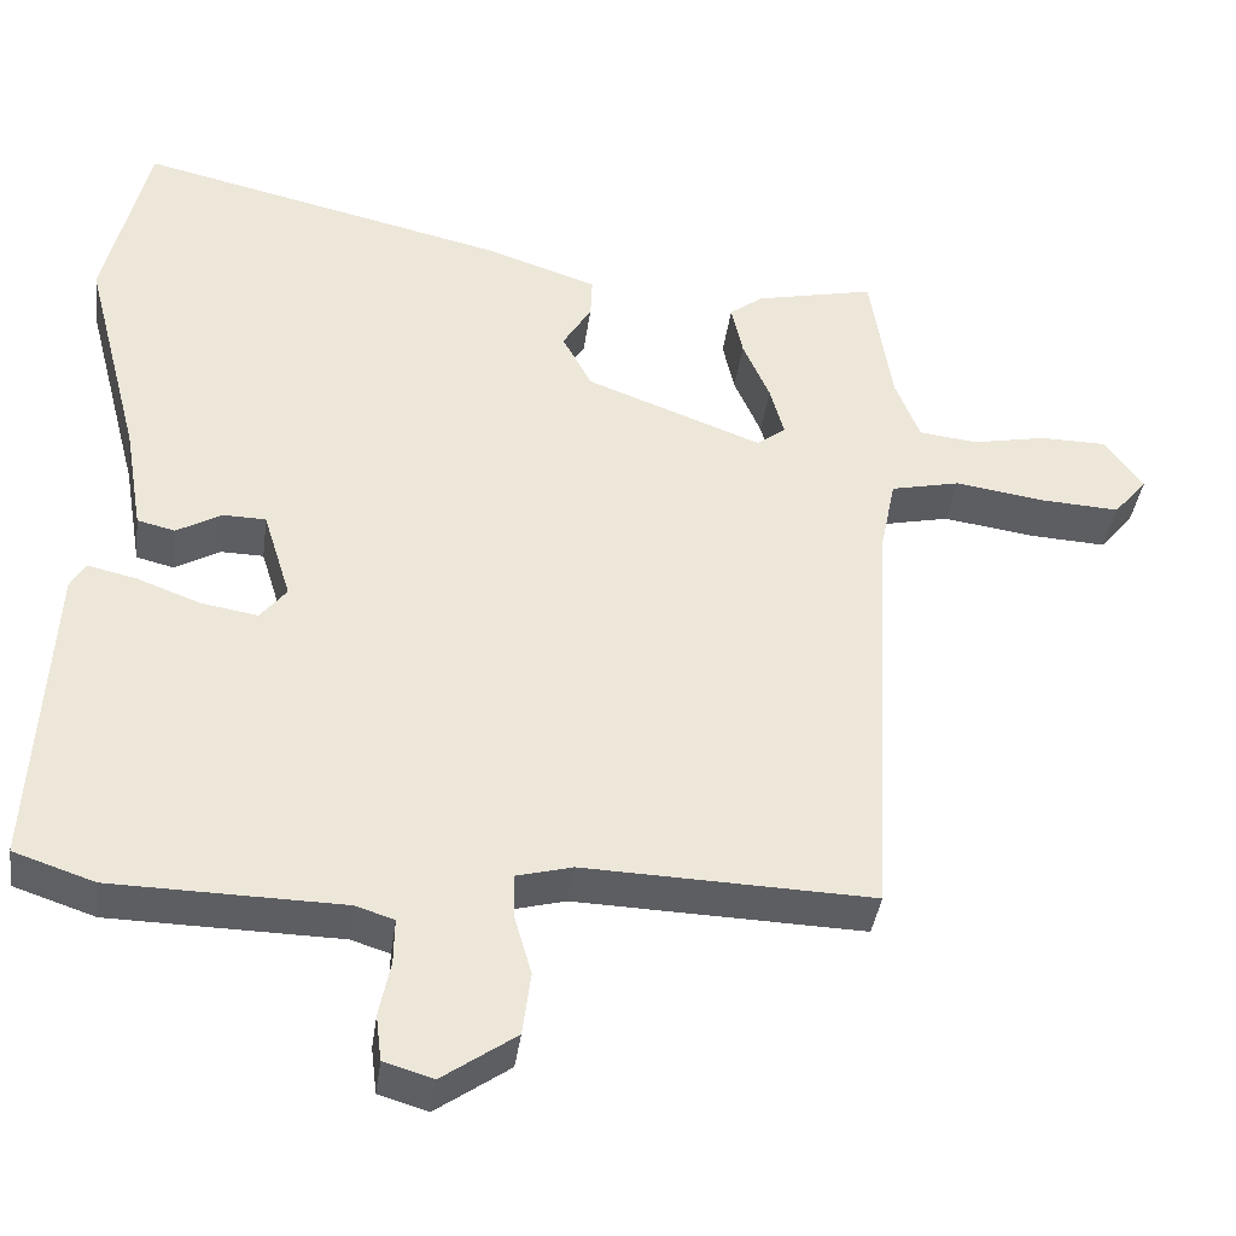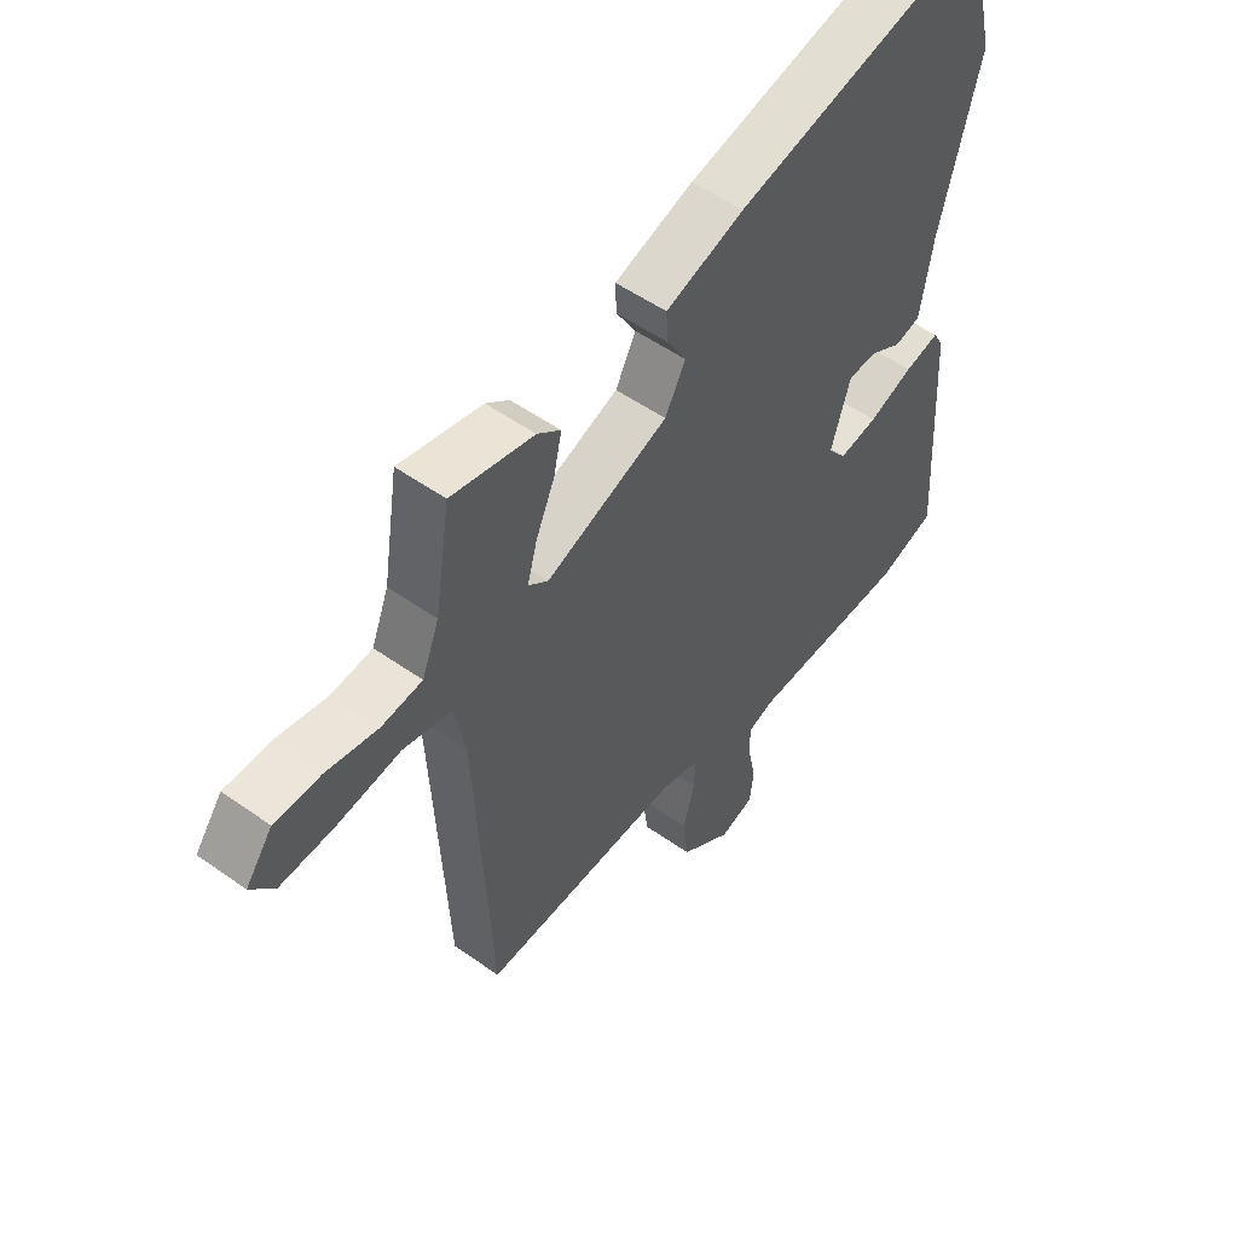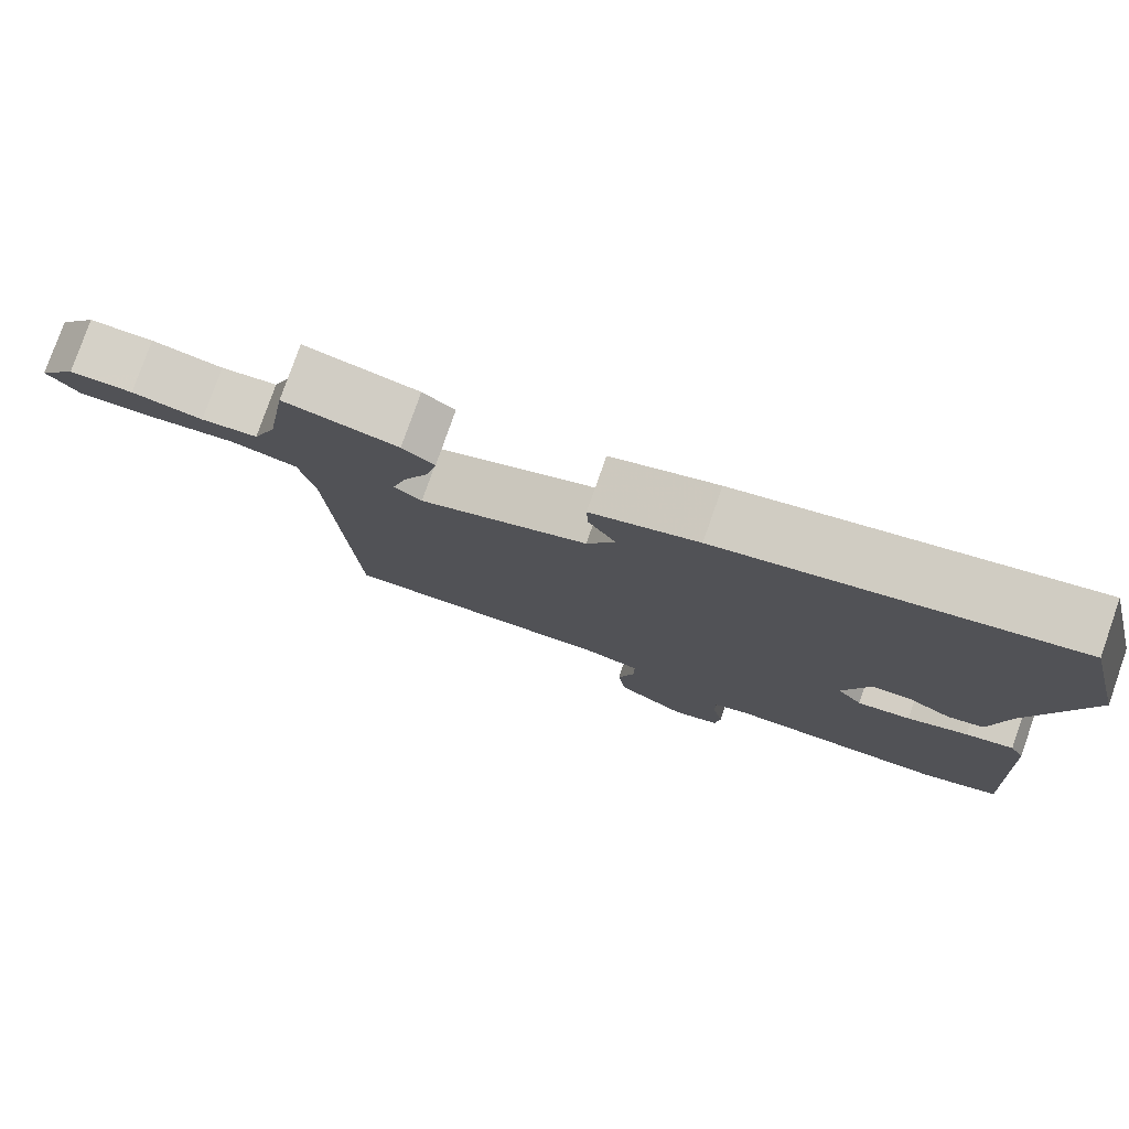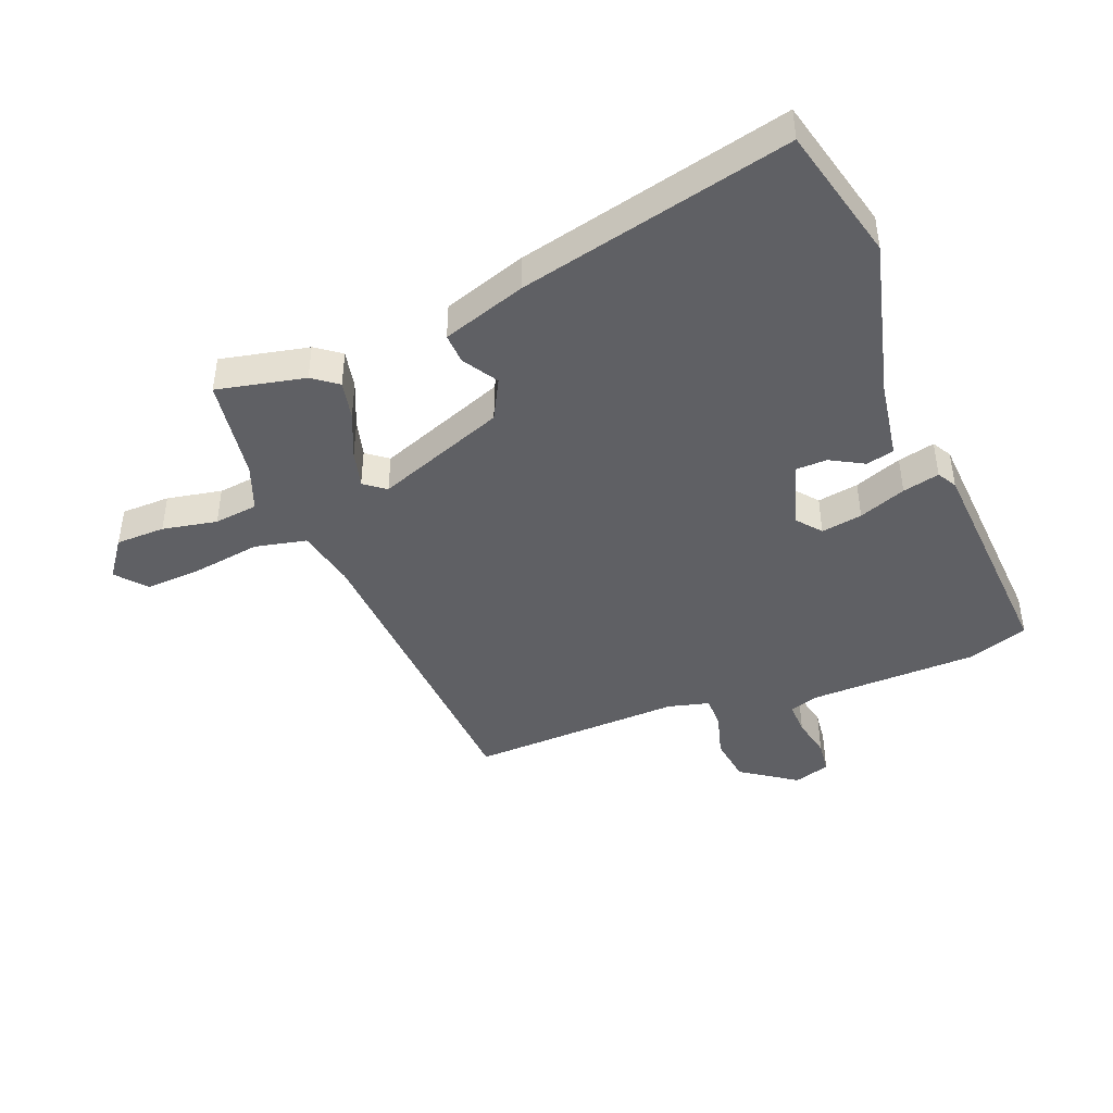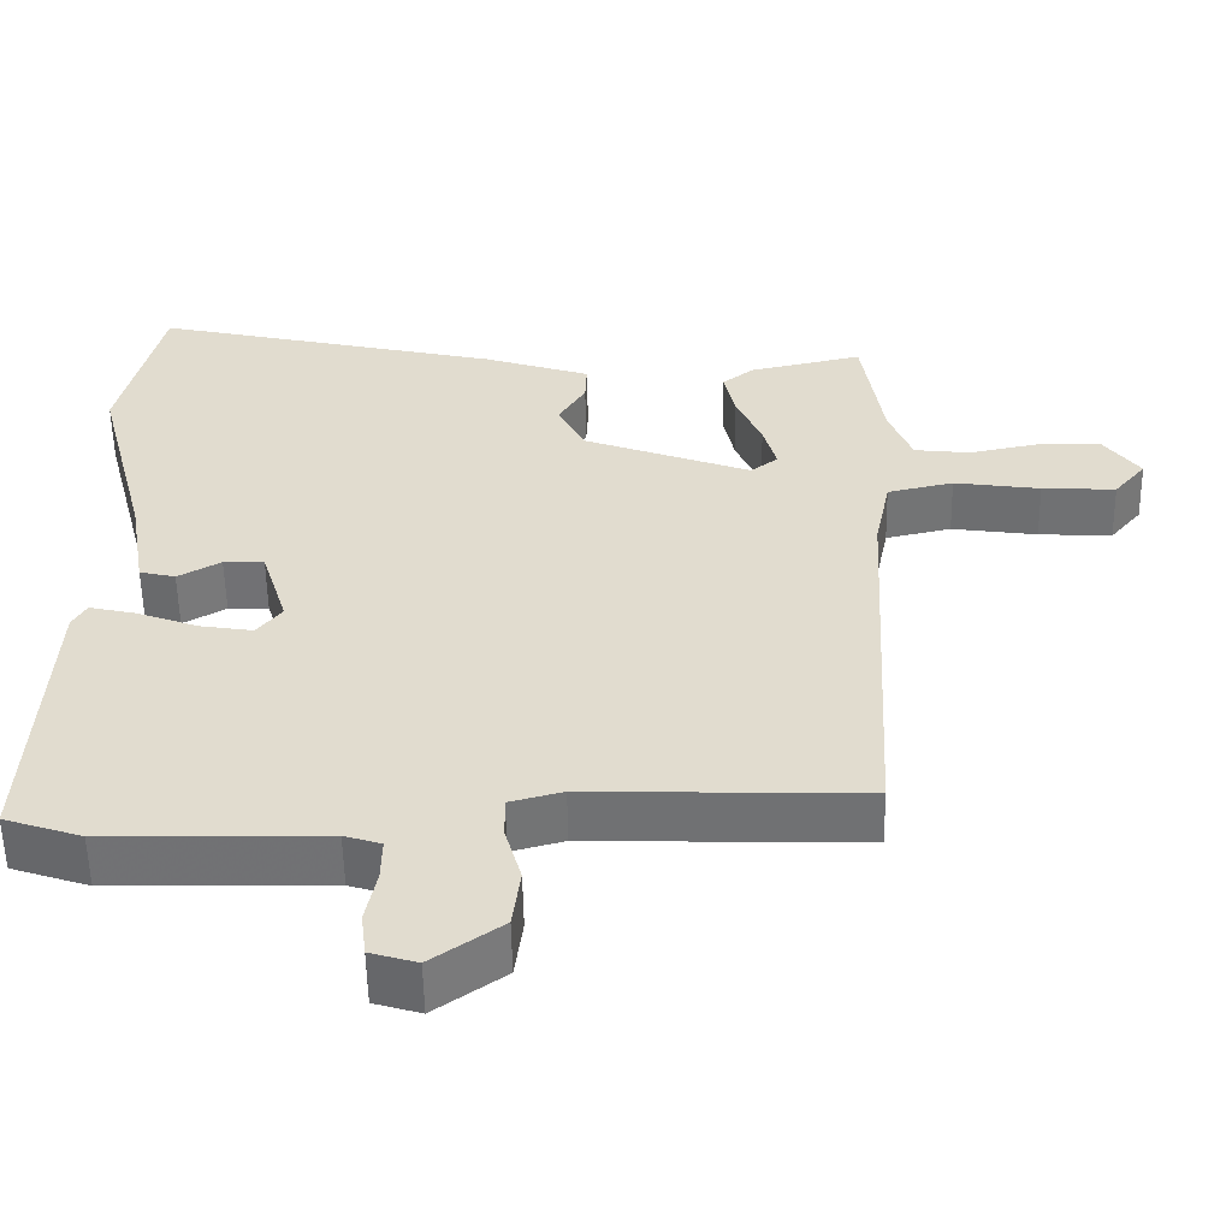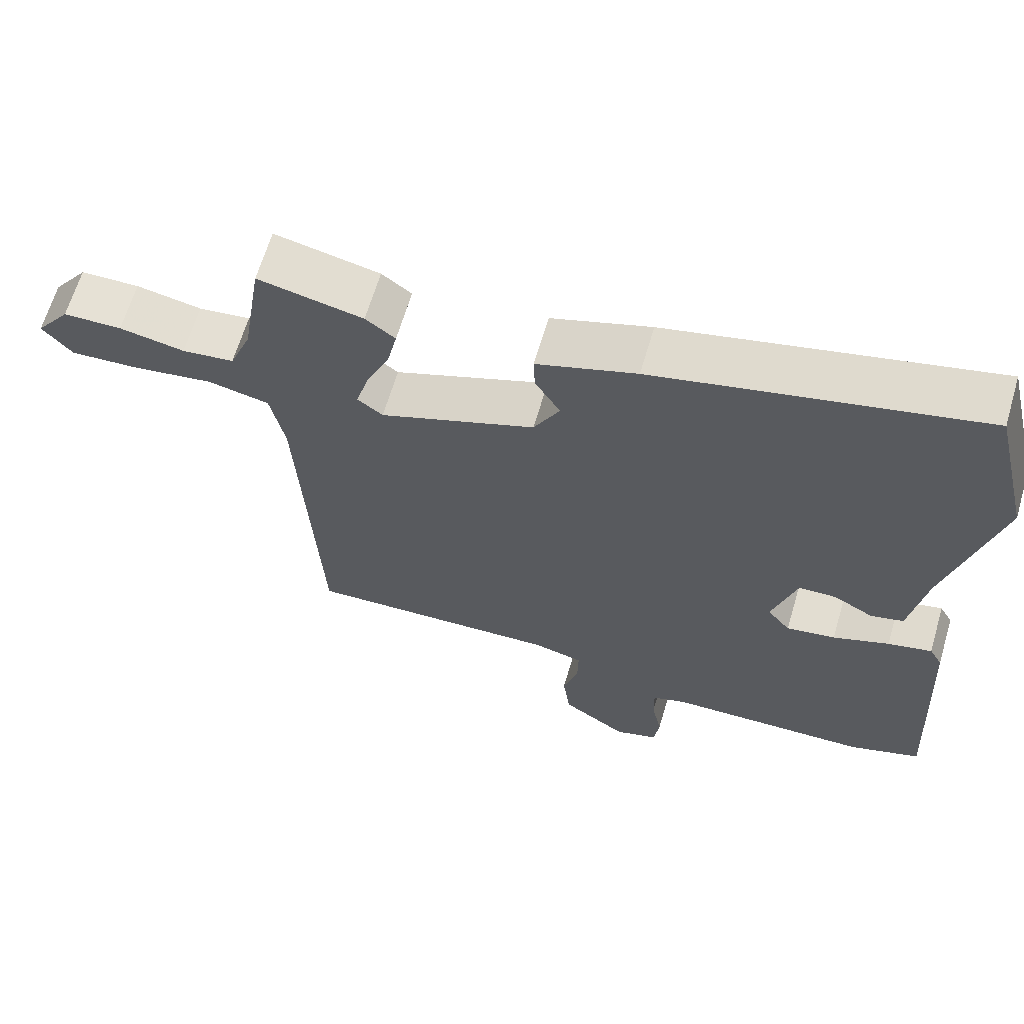
<metadata>
{"format":"obj","ext":"obj","renderer":"f3d","projection":"perspective","resolution":1024,"background":"white","views":[{"elev":-38.7,"azim":172.3,"up":"+Z"},{"elev":52.3,"azim":-52.5,"up":"+Z"},{"elev":78.6,"azim":19.3,"up":"+Z"},{"elev":-43.5,"azim":21.9,"up":"+Y"},{"elev":-55.5,"azim":-179.0,"up":"+Z"},{"elev":64.5,"azim":16.4,"up":"+Z"}]}
</metadata>
<code>
v -0.485 0.07 0.505
v -0.34 0.07 0.473
v -0.299 0.07 0.442
v -0.313 0.07 0.378
v -0.346 0.07 0.303
v -0.363 0.07 0.241
v -0.328 0.07 0.214
v -0.113 0.07 0.294
v -0.077 0.07 0.361
v -0.112 0.07 0.419
v -0.114 0.07 0.469
v 0.024 0.07 0.514
v 0.472 0.07 0.616
v 0.526 0.07 0.392
v 0.457 0.07 0.127
v 0.435 0.07 -0.003
v 0.389 0.07 -0.014
v 0.334 0.07 0.017
v 0.282 0.07 0.016
v 0.248 0.07 -0.093
v 0.28 0.07 -0.133
v 0.348 0.07 -0.122
v 0.426 0.07 -0.093
v 0.487 0.07 -0.079
v 0.505 0.07 -0.111
v 0.526 0.07 -0.491
v 0.427 0.07 -0.524
v 0.146 0.07 -0.529
v 0.099 0.07 -0.544
v 0.1 0.07 -0.599
v 0.114 0.07 -0.667
v 0.107 0.07 -0.723
v 0.047 0.07 -0.741
v -0.043 0.07 -0.678
v -0.053 0.07 -0.601
v -0.032 0.07 -0.528
v -0.031 0.07 -0.474
v -0.099 0.07 -0.456
v -0.452 0.07 -0.467
v -0.48 0.07 0.058
v -0.5 0.07 0.157
v -0.585 0.07 0.176
v -0.696 0.07 0.16
v -0.791 0.07 0.155
v -0.832 0.07 0.204
v -0.785 0.07 0.267
v -0.704 0.07 0.268
v -0.614 0.07 0.25
v -0.542 0.07 0.258
v -0.512 0.07 0.334
v -0.485 0 0.505
v -0.34 0 0.473
v -0.299 0 0.442
v -0.313 0 0.378
v -0.346 0 0.303
v -0.363 0 0.241
v -0.328 0 0.214
v -0.113 0 0.294
v -0.077 0 0.361
v -0.112 0 0.419
v -0.114 0 0.469
v 0.024 0 0.514
v 0.472 0 0.616
v 0.526 0 0.392
v 0.457 0 0.127
v 0.435 0 -0.003
v 0.389 0 -0.014
v 0.334 0 0.017
v 0.282 0 0.016
v 0.248 0 -0.093
v 0.28 0 -0.133
v 0.348 0 -0.122
v 0.426 0 -0.093
v 0.487 0 -0.079
v 0.505 0 -0.111
v 0.526 0 -0.491
v 0.427 0 -0.524
v 0.146 0 -0.529
v 0.099 0 -0.544
v 0.1 0 -0.599
v 0.114 0 -0.667
v 0.107 0 -0.723
v 0.047 0 -0.741
v -0.043 0 -0.678
v -0.053 0 -0.601
v -0.032 0 -0.528
v -0.031 0 -0.474
v -0.099 0 -0.456
v -0.452 0 -0.467
v -0.48 0 0.058
v -0.5 0 0.157
v -0.585 0 0.176
v -0.696 0 0.16
v -0.791 0 0.155
v -0.832 0 0.204
v -0.785 0 0.267
v -0.704 0 0.268
v -0.614 0 0.25
v -0.542 0 0.258
v -0.512 0 0.334
f 46 47 48
f 45 46 48
f 44 45 48
f 43 44 48
f 42 43 48
f 41 42 48 49
f 38 39 40
f 37 38 40 41
f 34 35 36
f 33 34 36
f 32 33 36
f 31 32 36
f 30 31 36
f 29 30 36 37
f 41 49 50
f 37 41 50
f 29 37 50
f 28 29 50
f 26 27 28
f 25 26 28
f 24 25 28
f 23 24 28
f 22 23 28
f 15 16 17 18
f 15 18 19
f 14 15 19
f 13 14 19
f 12 13 19
f 11 12 19
f 10 11 19
f 9 10 19
f 8 9 19 20
f 3 4 5
f 2 3 5
f 1 2 5
f 50 1 5
f 50 5 6
f 28 50 6 7
f 21 22 28
f 20 21 28
f 8 20 28
f 7 8 28
f 98 97 96
f 98 96 95
f 98 95 94
f 98 94 93
f 98 93 92
f 99 98 92 91
f 90 89 88
f 91 90 88 87
f 86 85 84
f 86 84 83
f 86 83 82
f 86 82 81
f 86 81 80
f 87 86 80 79
f 100 99 91
f 100 91 87
f 100 87 79
f 100 79 78
f 78 77 76
f 78 76 75
f 78 75 74
f 78 74 73
f 78 73 72
f 68 67 66 65
f 69 68 65
f 69 65 64
f 69 64 63
f 69 63 62
f 69 62 61
f 69 61 60
f 69 60 59
f 70 69 59 58
f 55 54 53
f 55 53 52
f 55 52 51
f 55 51 100
f 56 55 100
f 57 56 100 78
f 78 72 71
f 78 71 70
f 78 70 58
f 78 58 57
f 1 51 52 2
f 2 52 53 3
f 3 53 54 4
f 4 54 55 5
f 5 55 56 6
f 6 56 57 7
f 7 57 58 8
f 8 58 59 9
f 9 59 60 10
f 10 60 61 11
f 11 61 62 12
f 12 62 63 13
f 13 63 64 14
f 14 64 65 15
f 15 65 66 16
f 16 66 67 17
f 17 67 68 18
f 18 68 69 19
f 19 69 70 20
f 20 70 71 21
f 21 71 72 22
f 22 72 73 23
f 23 73 74 24
f 24 74 75 25
f 25 75 76 26
f 26 76 77 27
f 27 77 78 28
f 28 78 79 29
f 29 79 80 30
f 30 80 81 31
f 31 81 82 32
f 32 82 83 33
f 33 83 84 34
f 34 84 85 35
f 35 85 86 36
f 36 86 87 37
f 37 87 88 38
f 38 88 89 39
f 39 89 90 40
f 40 90 91 41
f 41 91 92 42
f 42 92 93 43
f 43 93 94 44
f 44 94 95 45
f 45 95 96 46
f 46 96 97 47
f 47 97 98 48
f 48 98 99 49
f 49 99 100 50
f 50 100 51 1

</code>
